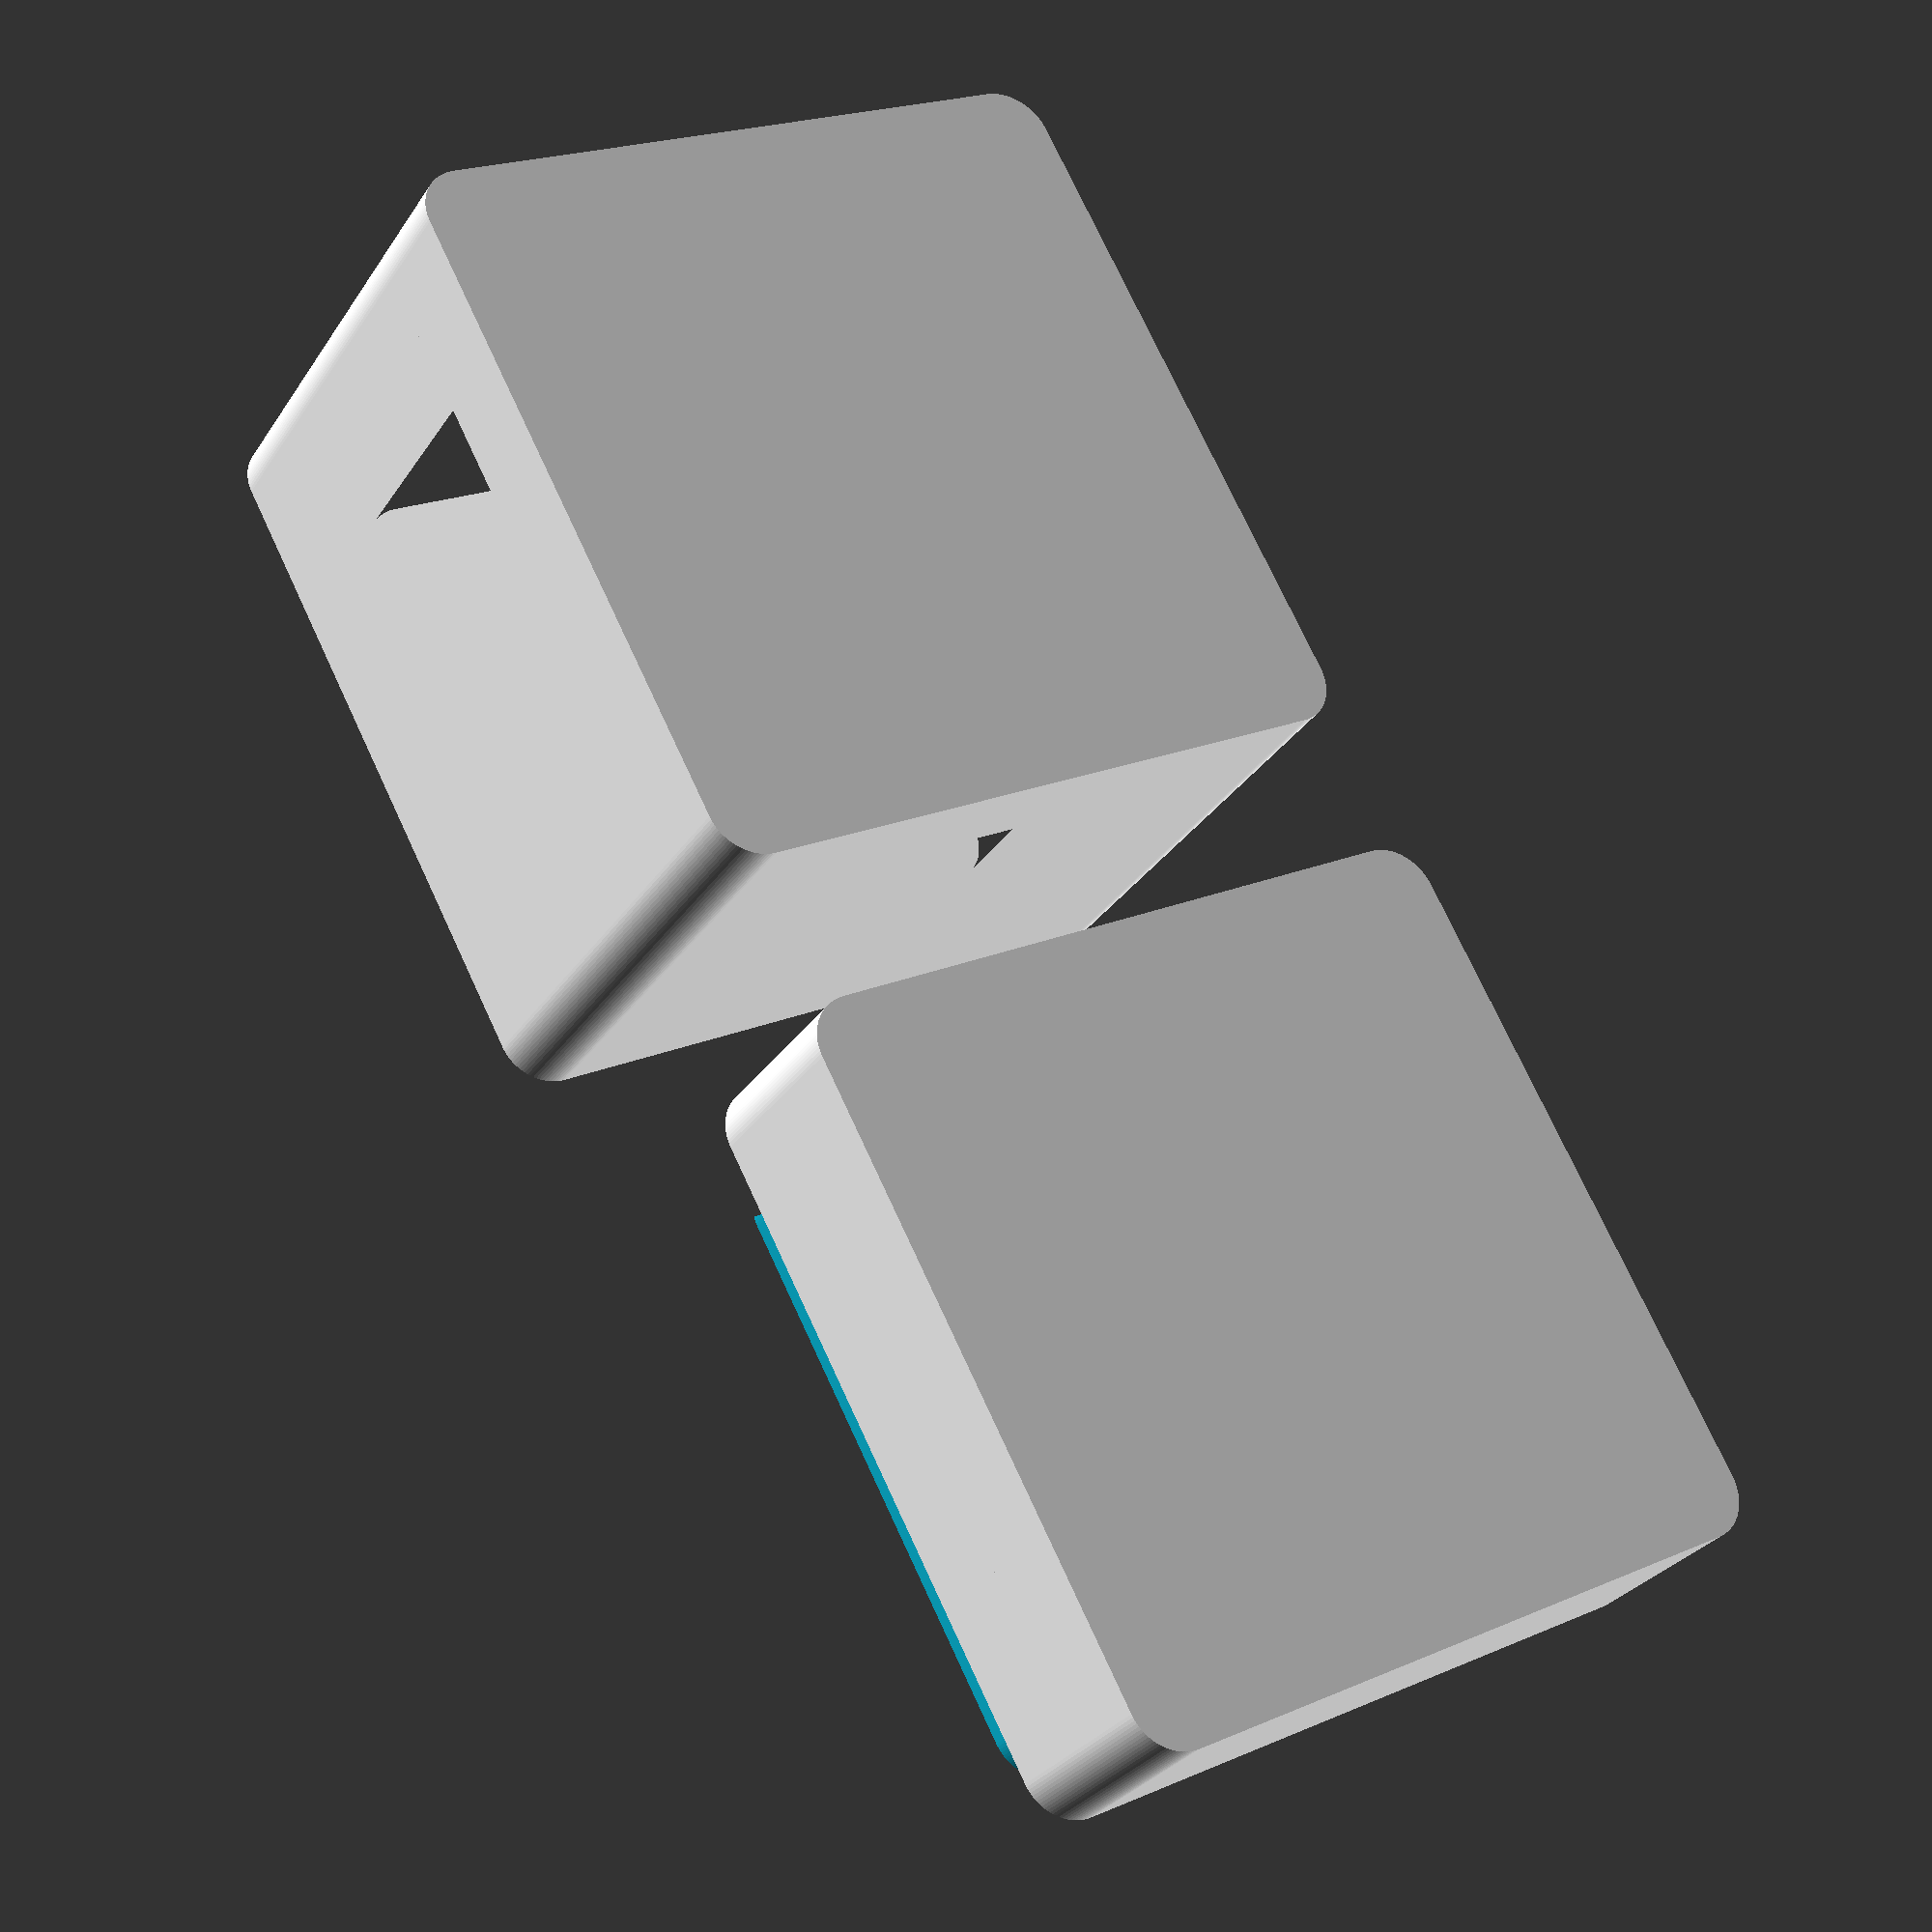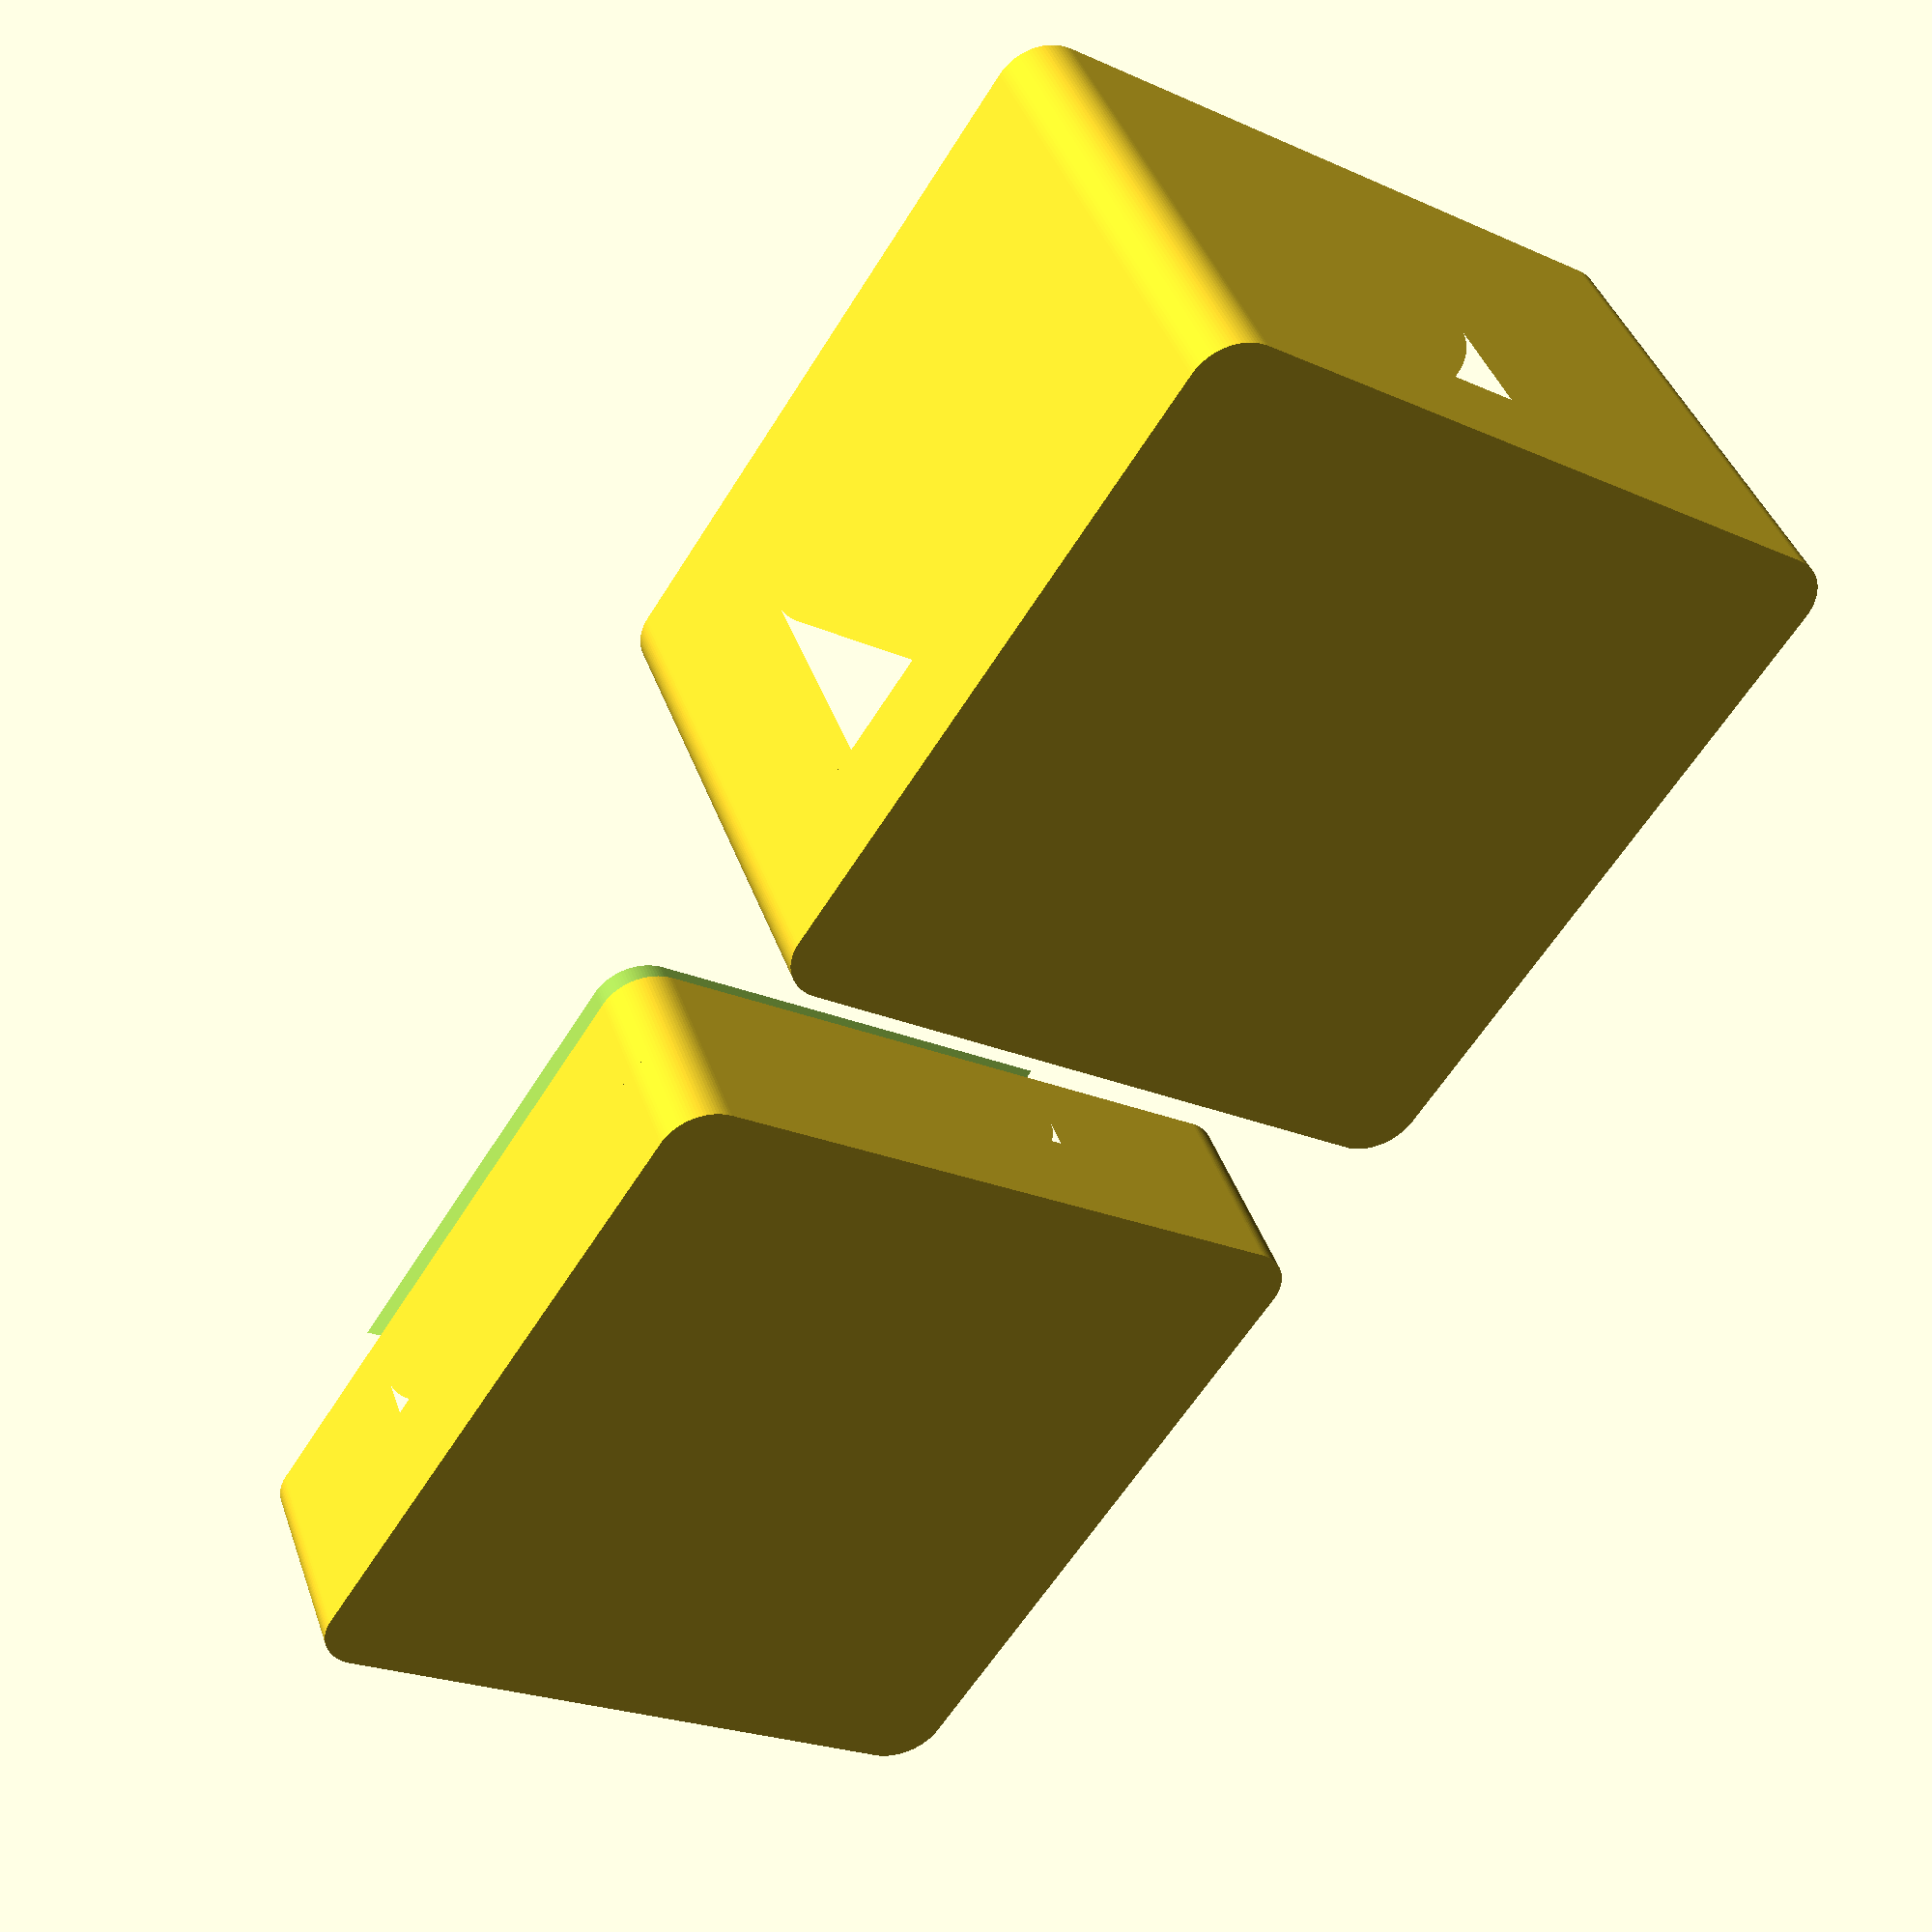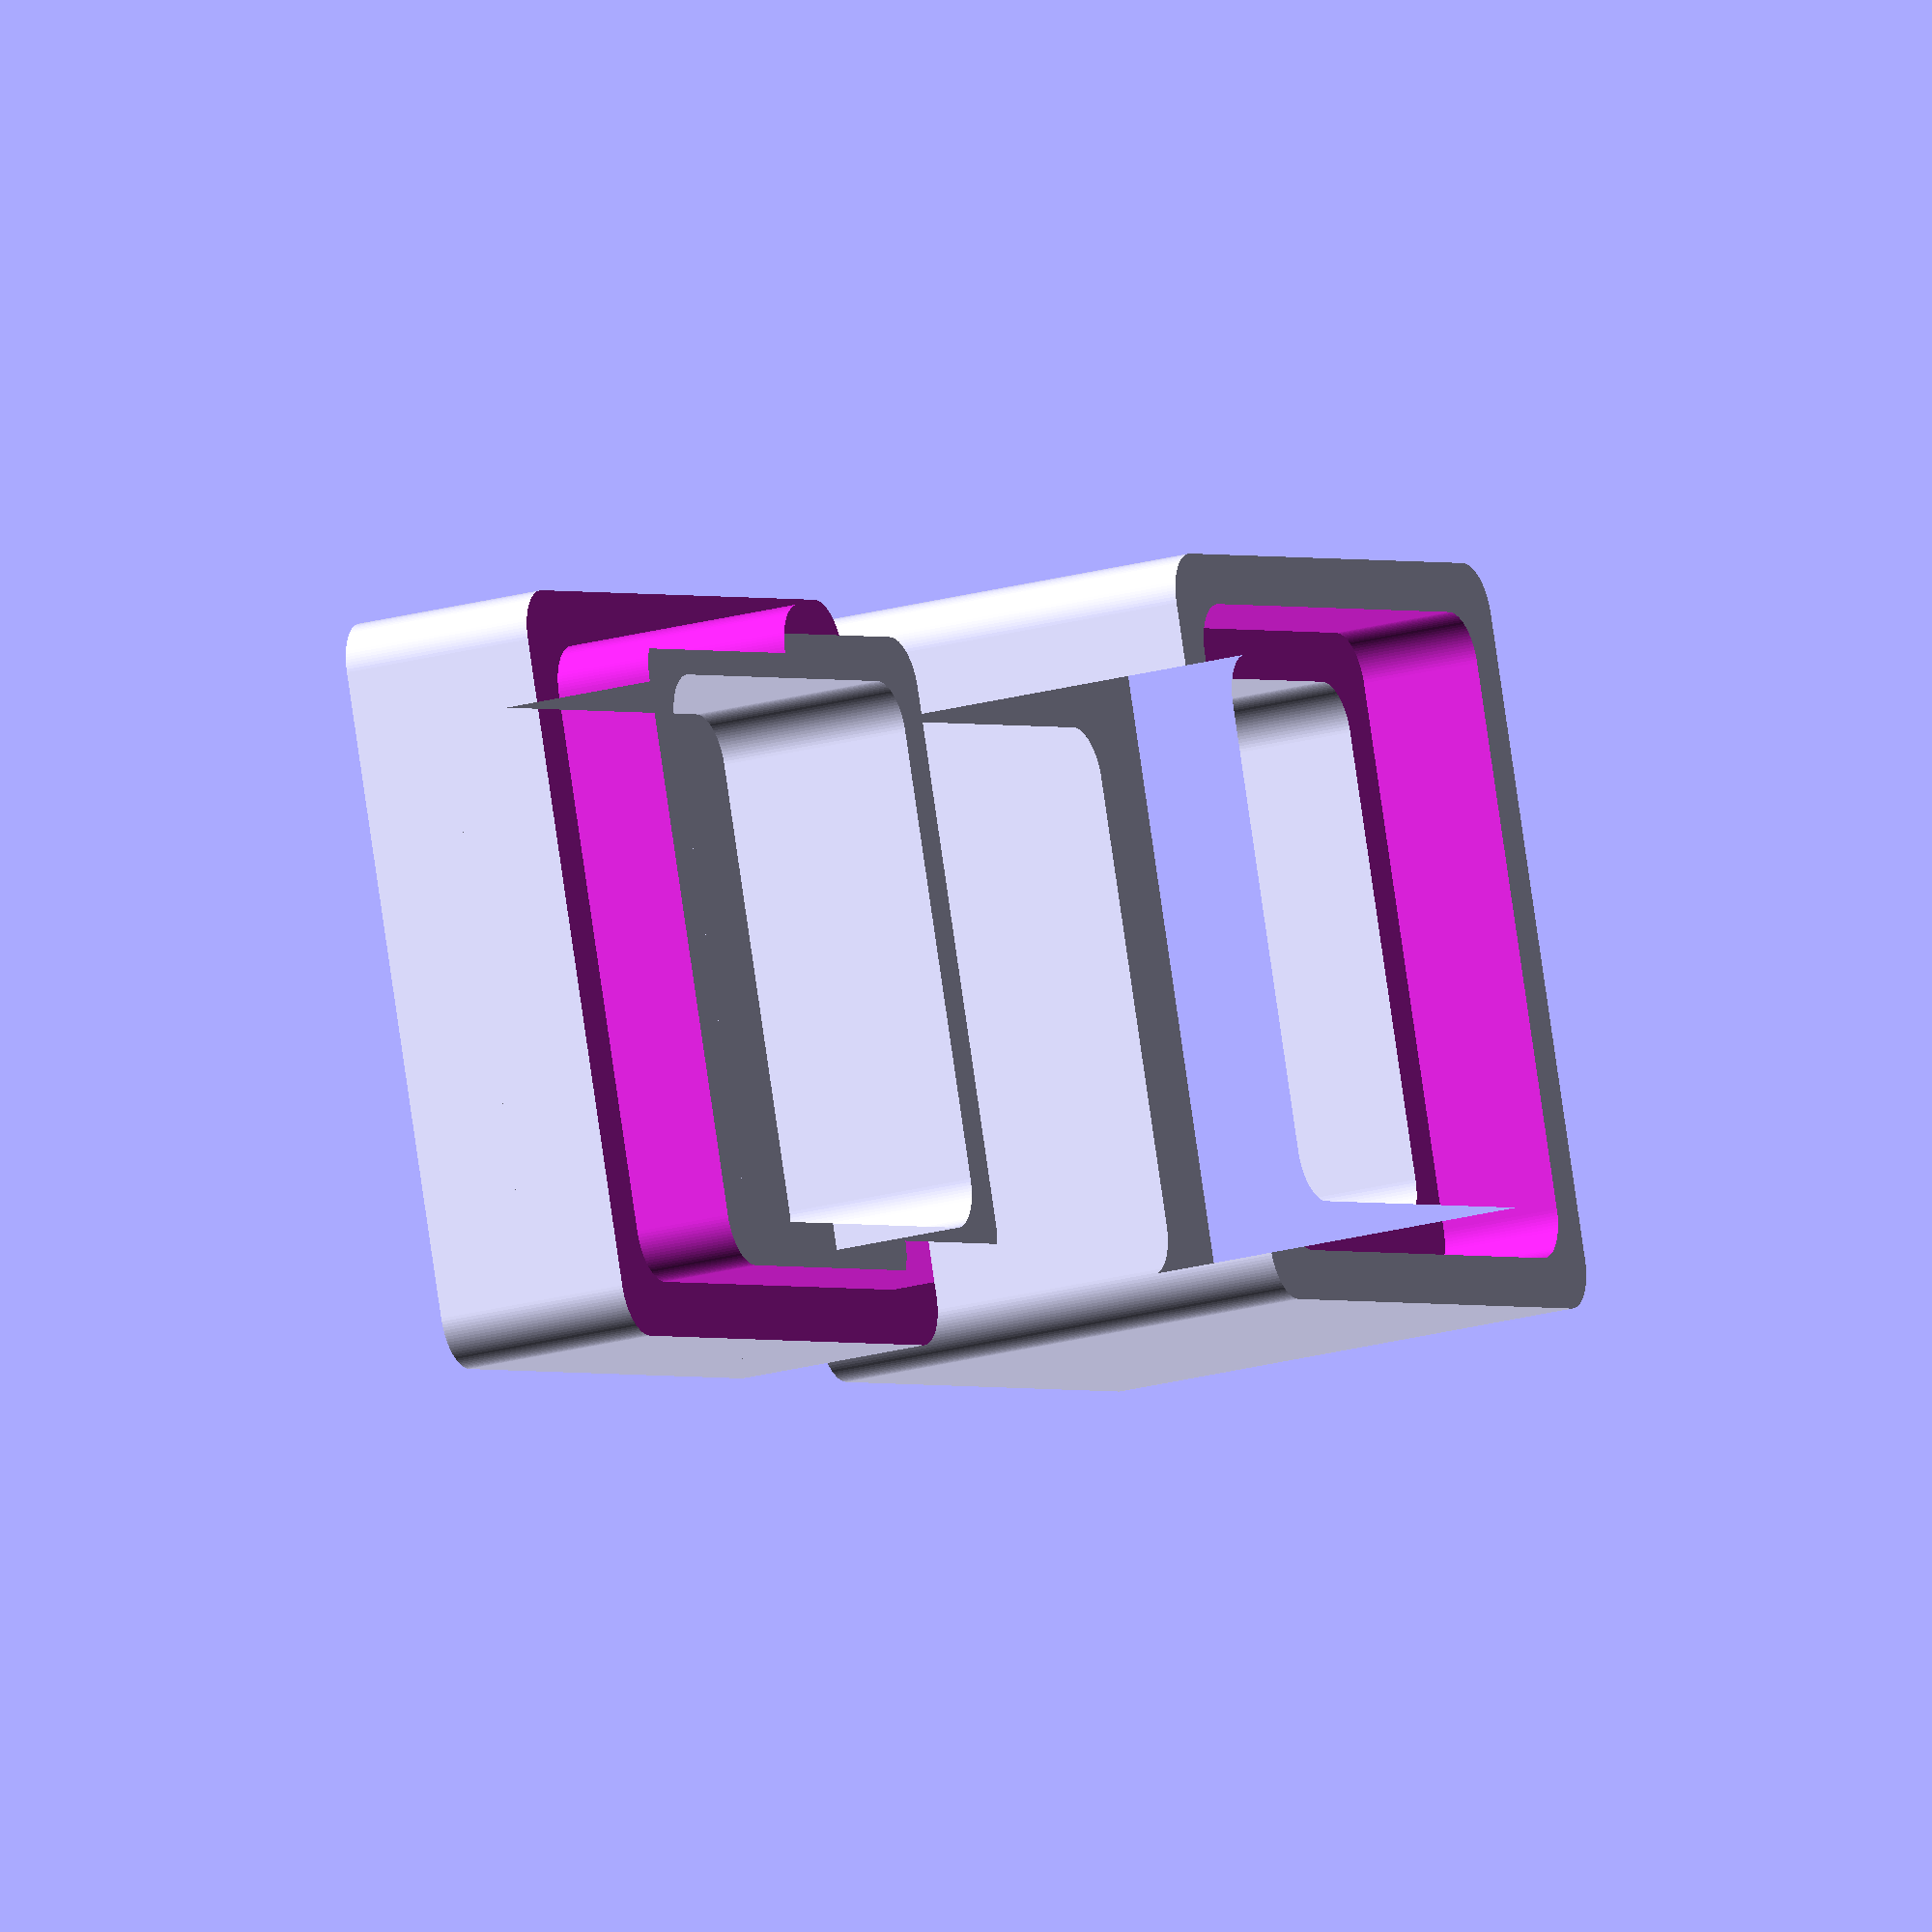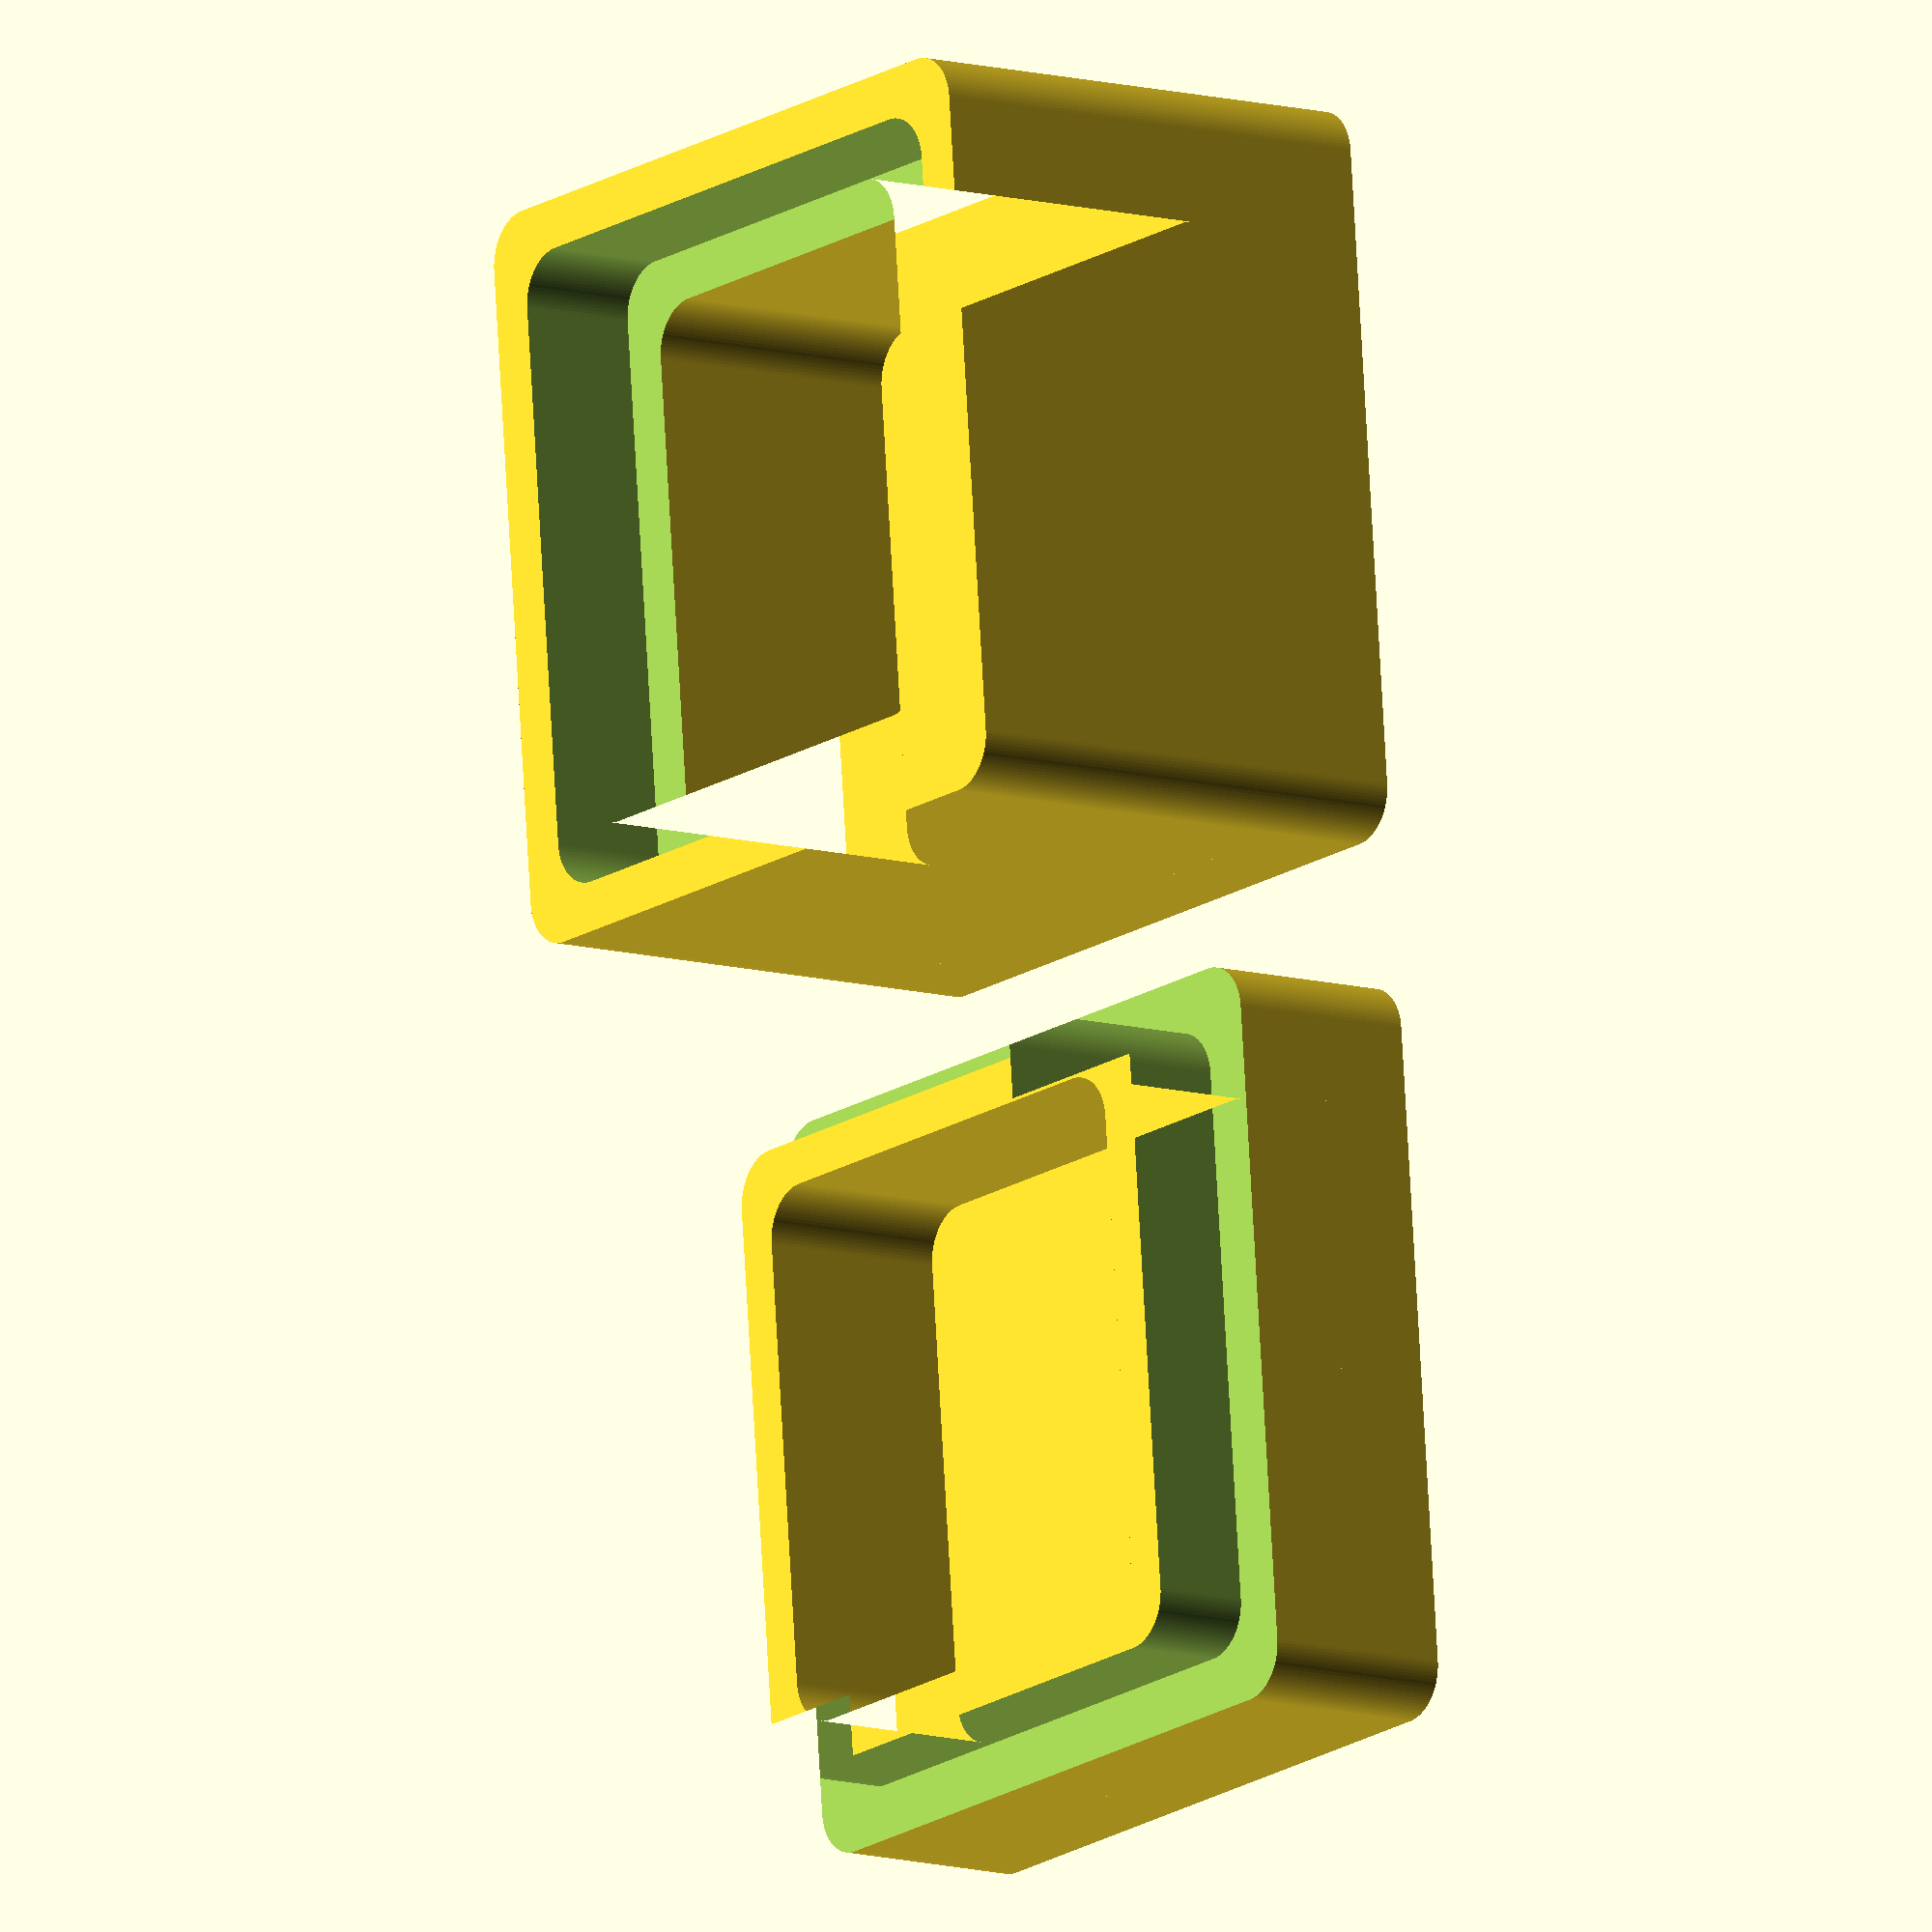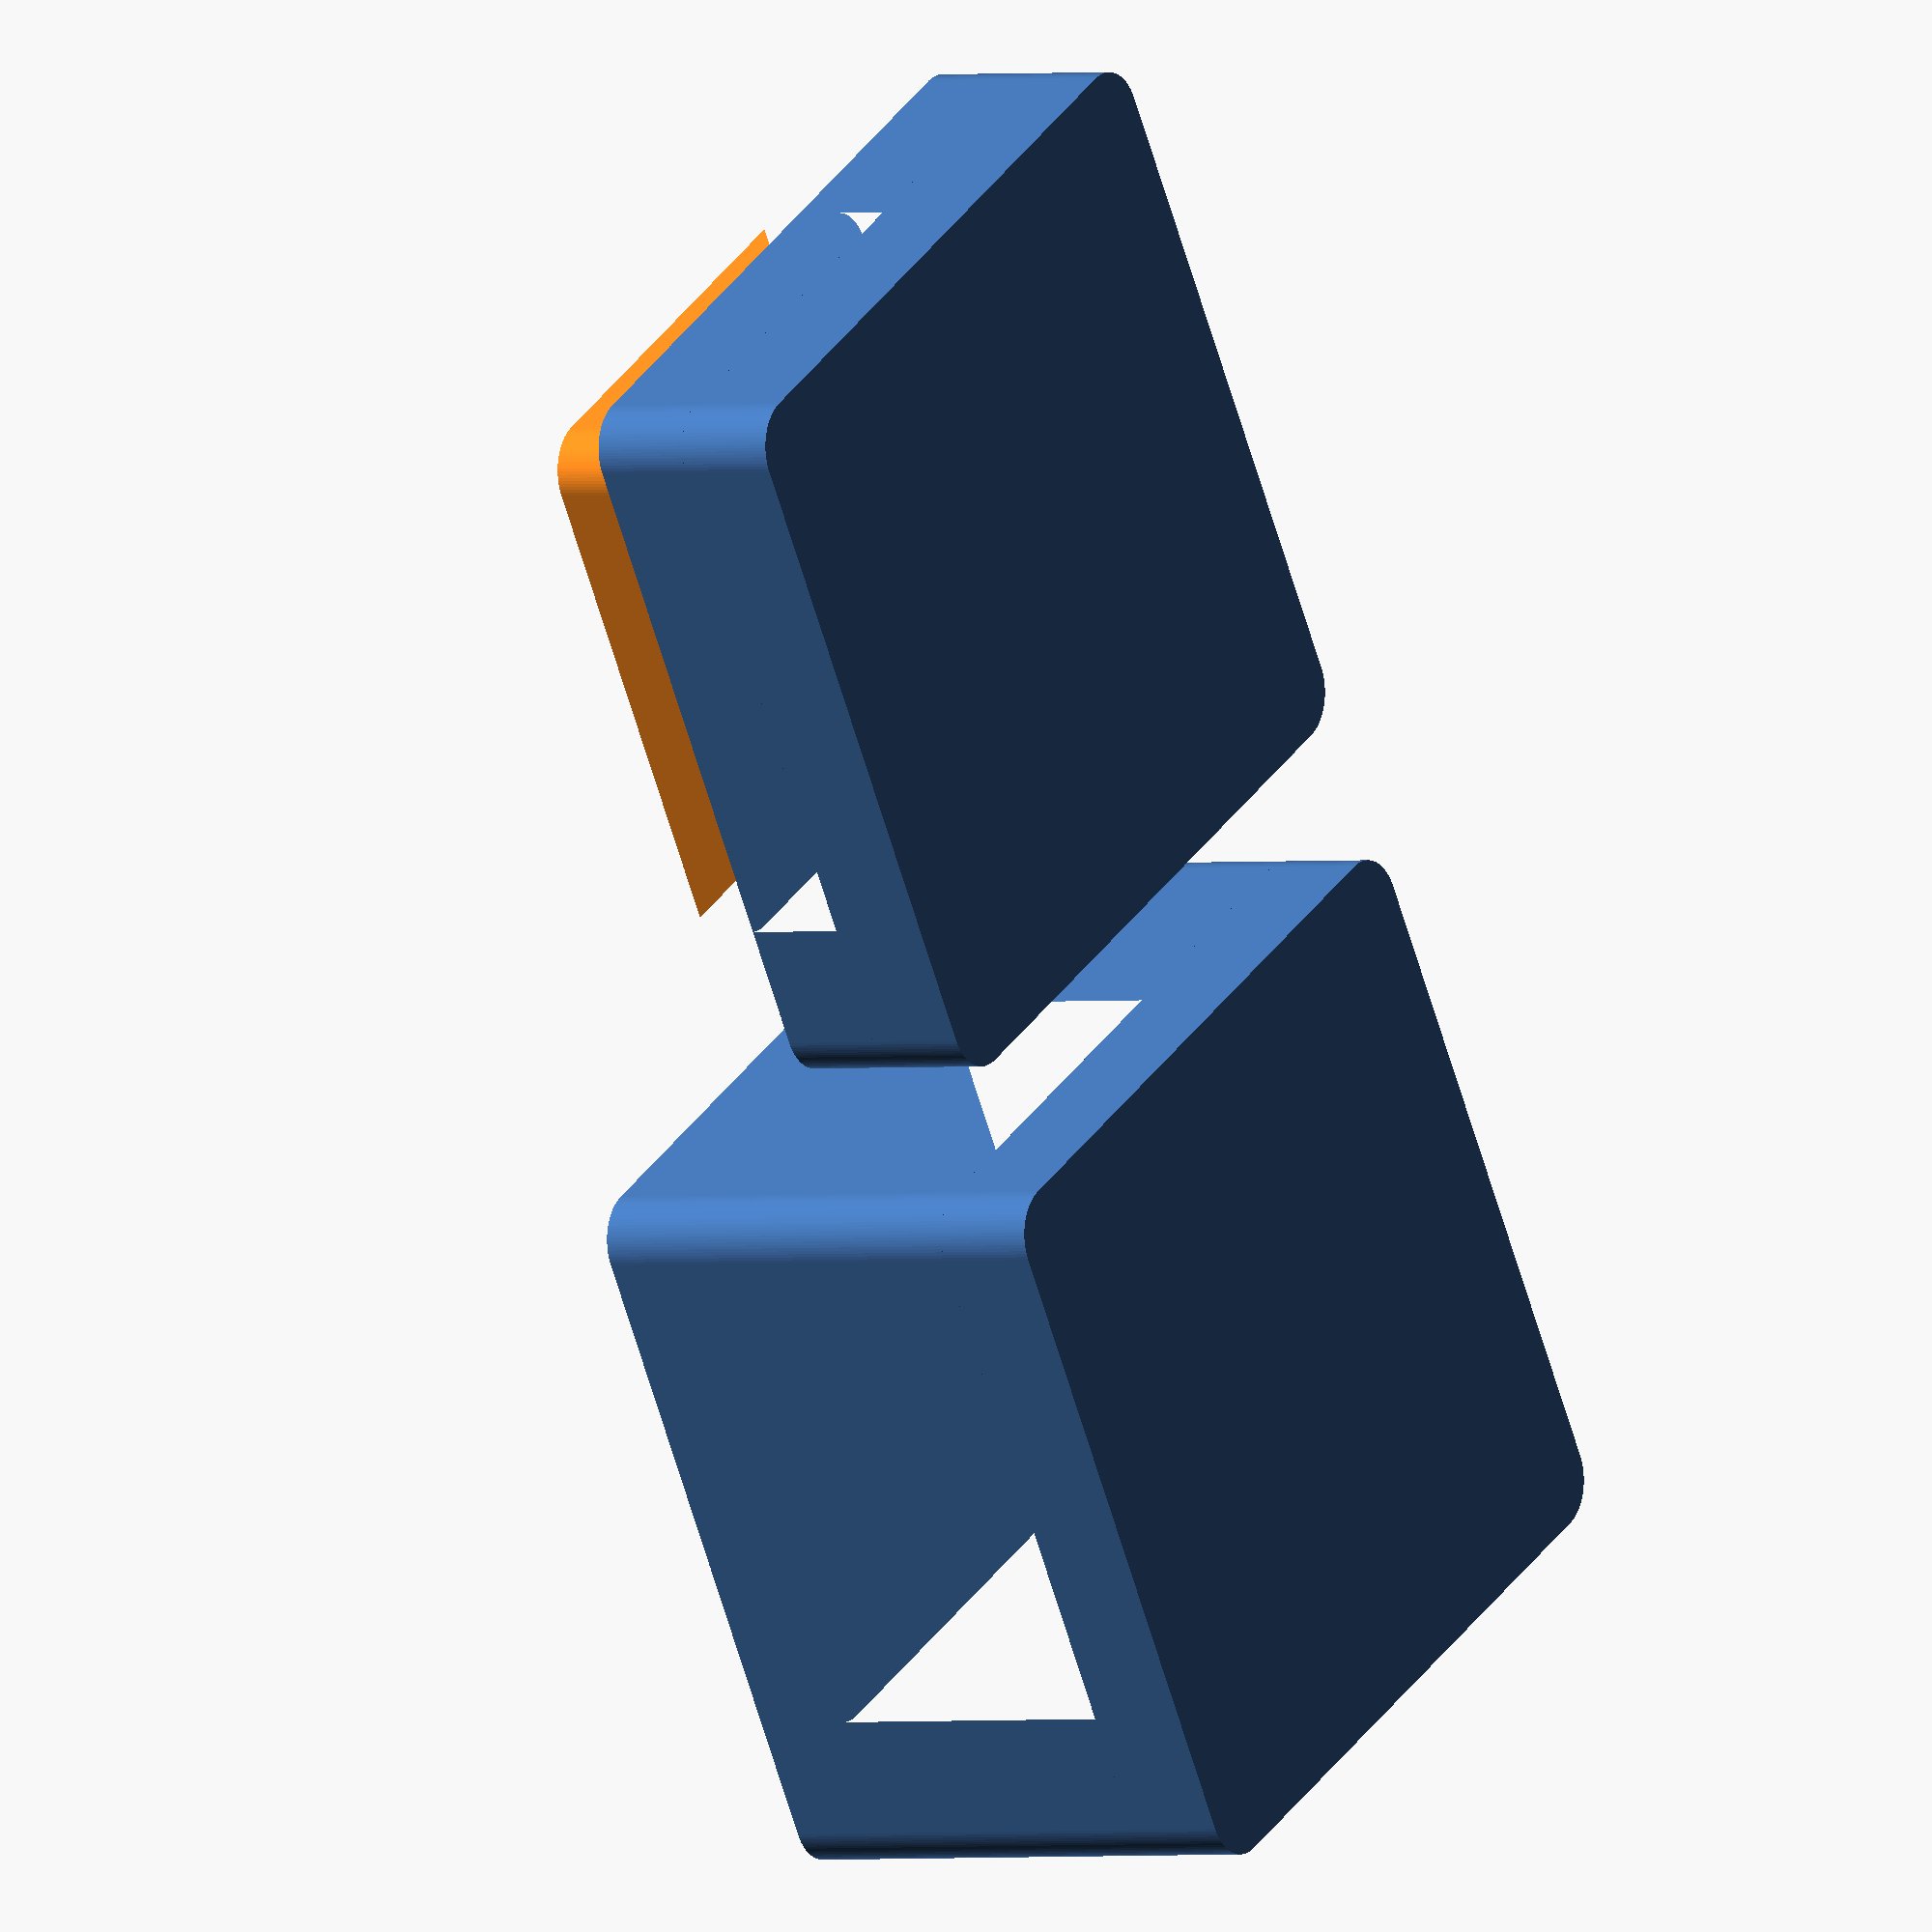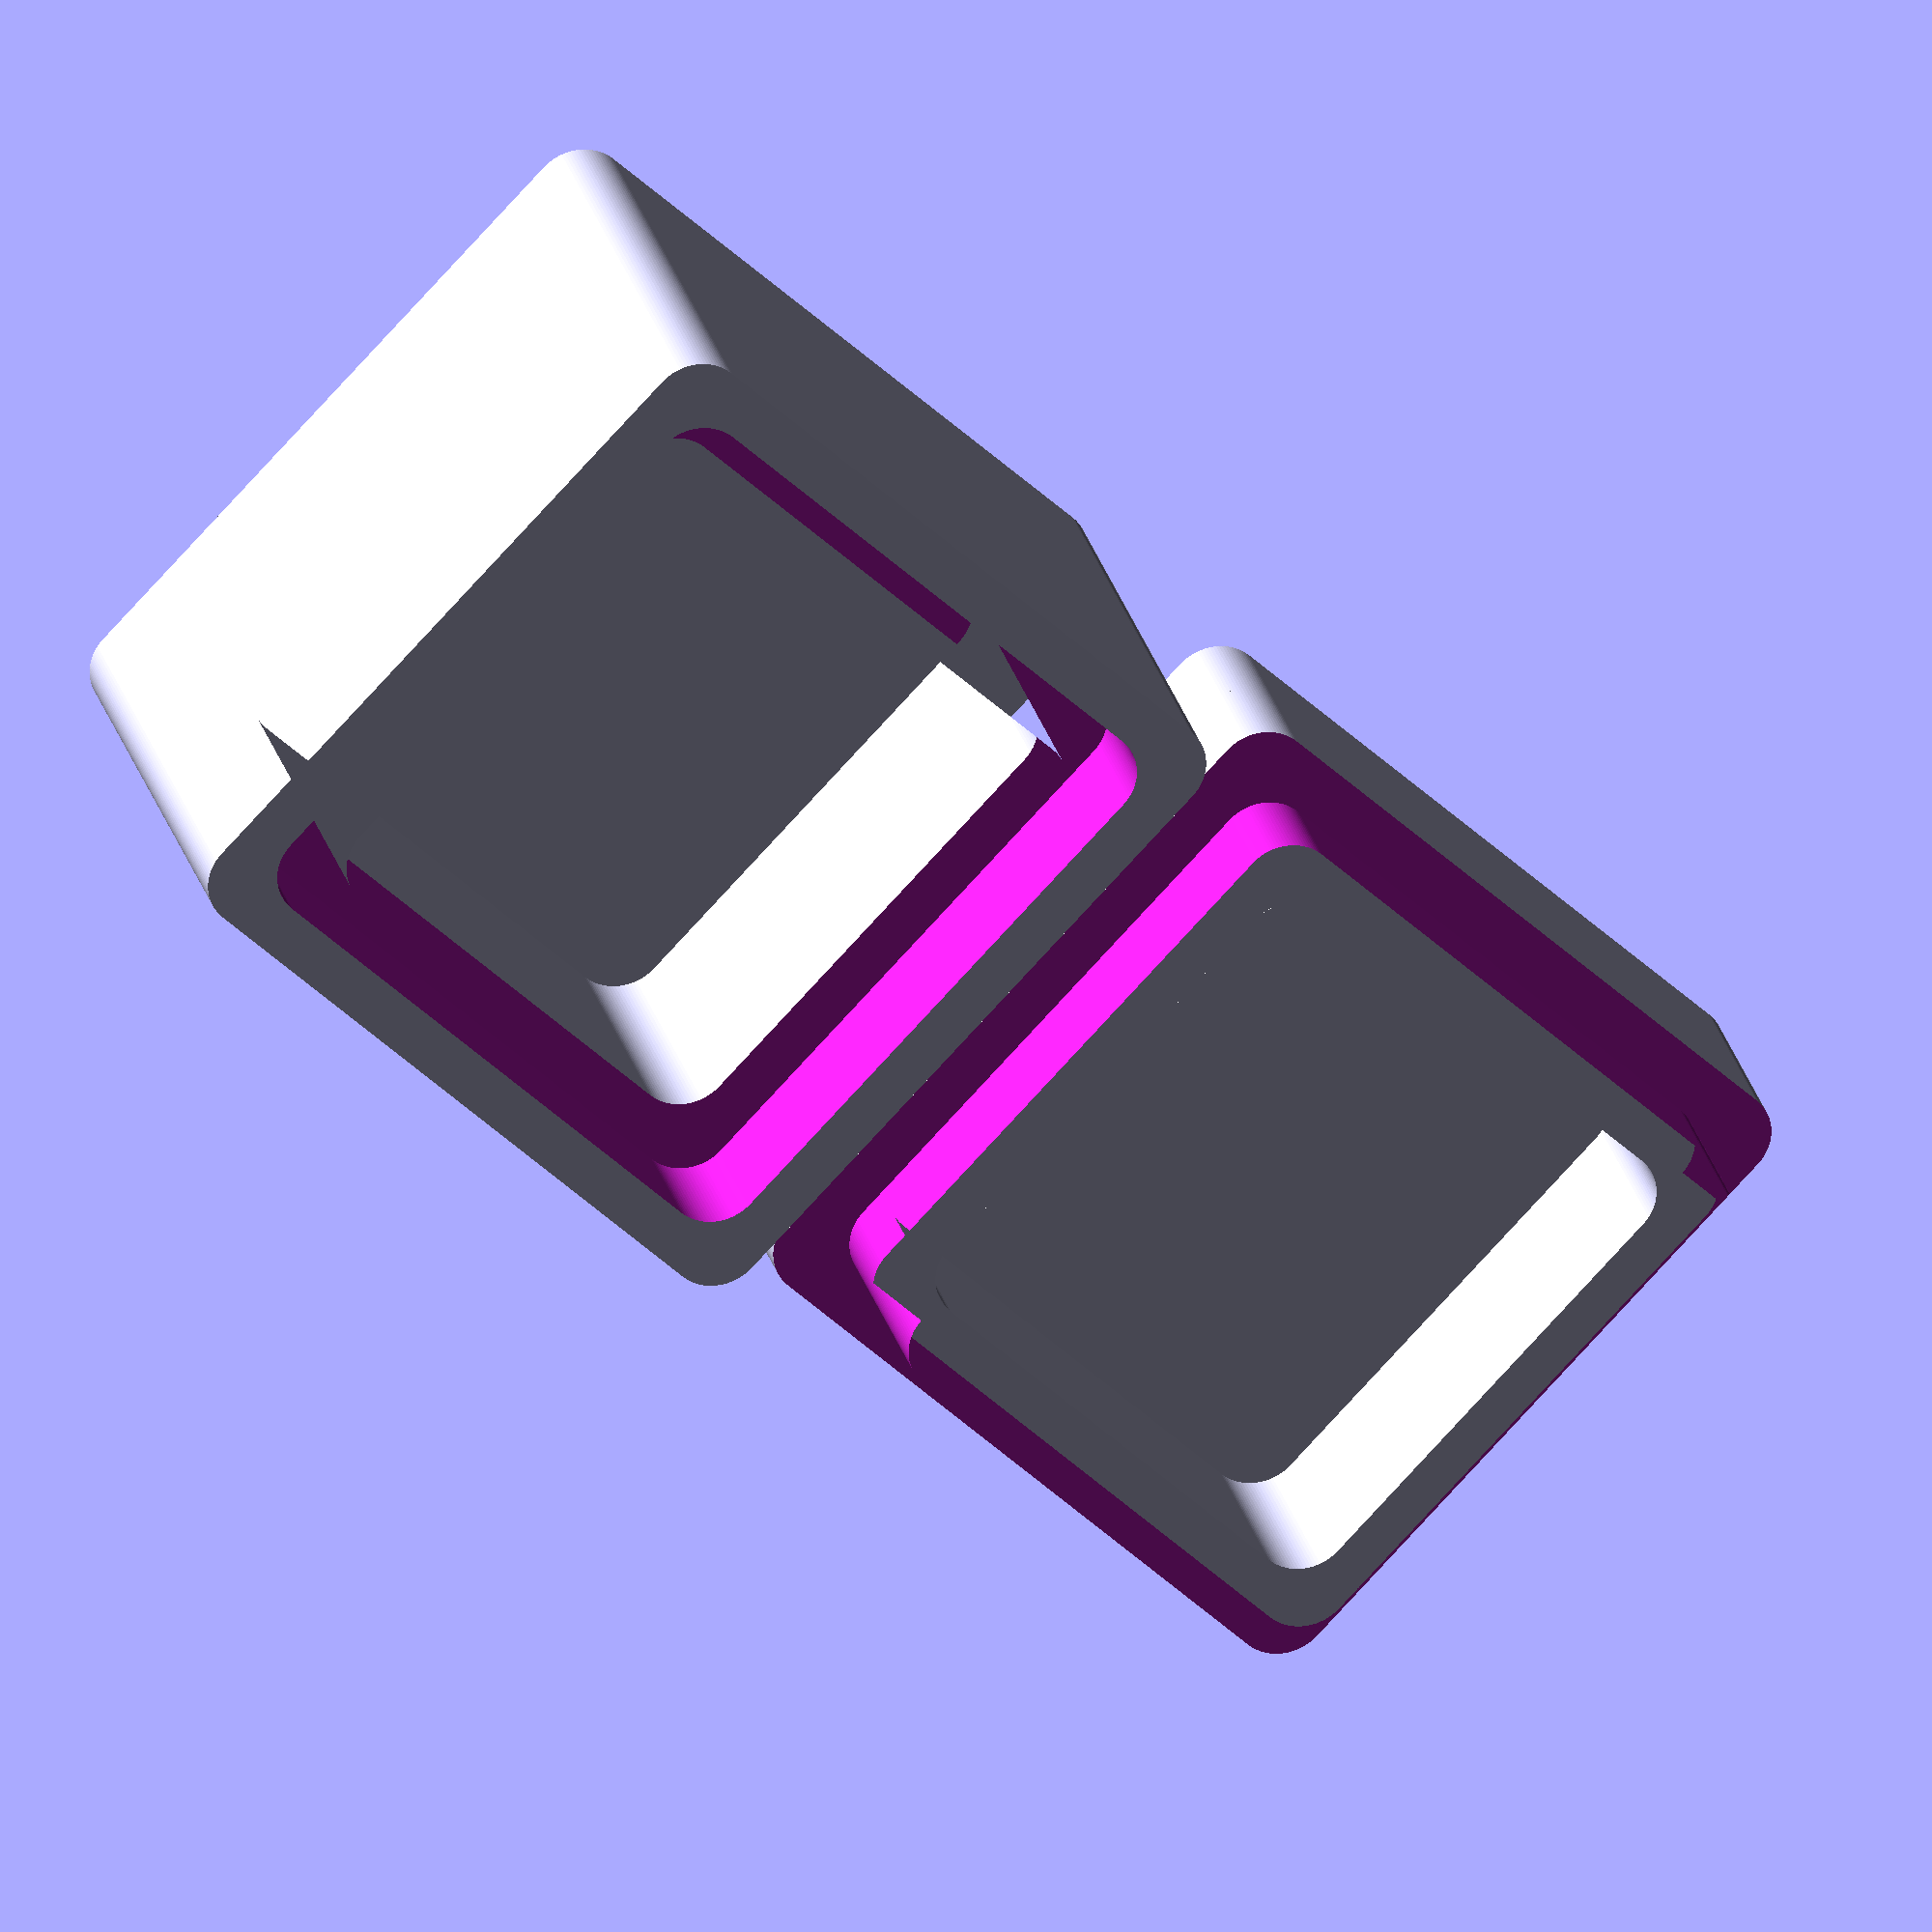
<openscad>
// SPDX-License-Identifier: CC-BY-NC-SA-4.0

/*
 * Copyright (c) 2022 - Felipe Balbi <felipe@balbi.sh>
 */

/* [Hidden] */
// Number Of Faces
$fn = 100;

// Box & Lid lip
lip_thickness = 1;

// Box & Lip slack
lip_slack = 0.2;

/* [Parameters] */
// Total Box Width (mm)
box_width = 10;

// Total Box Depth (mm)
box_depth = 10;
// Total Box Height (mm)
box_height = 10;

// Wall Thickness (mm)
wall_thickness = 2;

// Wall radius (mm)
wall_radius = 1;

// Box vs Lid Ratio
ratio = 4/5;

module rounded_square(dims, r = 1) {
  function get_width(dims)	= dims[0];
  function get_depth(dims)	= dims[1];

  w = get_width(dims);
  d = get_depth(dims);

  points = [[-w/2	, -d/2],
	    [-w/2	,  d/2],
	    [ w/2	, -d/2],
	    [ w/2	,  d/2]];

  hull() {
    for (p = points) {
      translate(p) {
	circle(r);
      }
    }
  }
}

module box_walls(width, depth, height, thickness, radius) {
  outter_width	= width + 2 * thickness - radius;
  outter_depth = depth + 2 * thickness - radius;

  inner_width	= width - radius;
  inner_depth	= depth - radius;

  linear_extrude(height) {
    difference() {
      rounded_square([outter_width, outter_depth], r = radius);
      rounded_square([inner_width, inner_depth], r = radius);
    }
  }
}

module box_lip(width, depth, thickness, radius, lip) {
  total_width = width + 2 * lip - radius;
  total_depth = depth + 2 * lip - radius;

  linear_extrude(2 * thickness + lip) {
    rounded_square([total_width, total_depth], r = radius);
  }
}

module box_floor(width, depth, thickness, radius) {
  total_width = width + 2 * thickness - radius;
  total_depth = depth + 2 * thickness - radius;

  linear_extrude(thickness) {
    rounded_square([total_width, total_depth], r = radius);
  }
}

module box_body(width, depth, height, thickness, radius) {
  union() {
    box_floor(width, depth, thickness, radius);

    translate([0, 0, thickness]) {
      box_walls(width, depth, height, thickness, radius);
    }
  }
}

module box(width, depth, height, thickness, radius, lip = lip_thickness) {
  difference() {
    box_body(width, depth, height, thickness, radius);

    translate([0, 0, height - lip/2]) {
      box_lip(width, depth, thickness, radius, lip);
    }
  }
}

module lid(width, depth, height, thickness, radius,
	   lip = lip_thickness, slack = lip_slack) {
  difference() {
    box_body(width, depth, height, thickness, radius);
    
    translate([0, 0, height]) {
      box_walls(width + 2 * lip - slack, depth + 2 * lip - slack, height + lip,
		thickness, radius);
    }
  }
}

box(box_width, box_depth, box_height * ratio,
    wall_thickness, wall_radius);

translate([box_width + 2 * wall_thickness + 2 * wall_radius + 2, 0, 0]) {
  lid(box_width, box_depth, box_height * (1 - ratio) + wall_thickness,
      wall_thickness, wall_radius);
}

</openscad>
<views>
elev=209.2 azim=298.1 roll=26.9 proj=p view=wireframe
elev=137.9 azim=236.4 roll=18.6 proj=p view=wireframe
elev=22.0 azim=160.9 roll=296.1 proj=o view=wireframe
elev=10.2 azim=84.7 roll=52.8 proj=o view=wireframe
elev=1.1 azim=300.6 roll=124.1 proj=o view=wireframe
elev=154.0 azim=223.8 roll=193.6 proj=o view=wireframe
</views>
